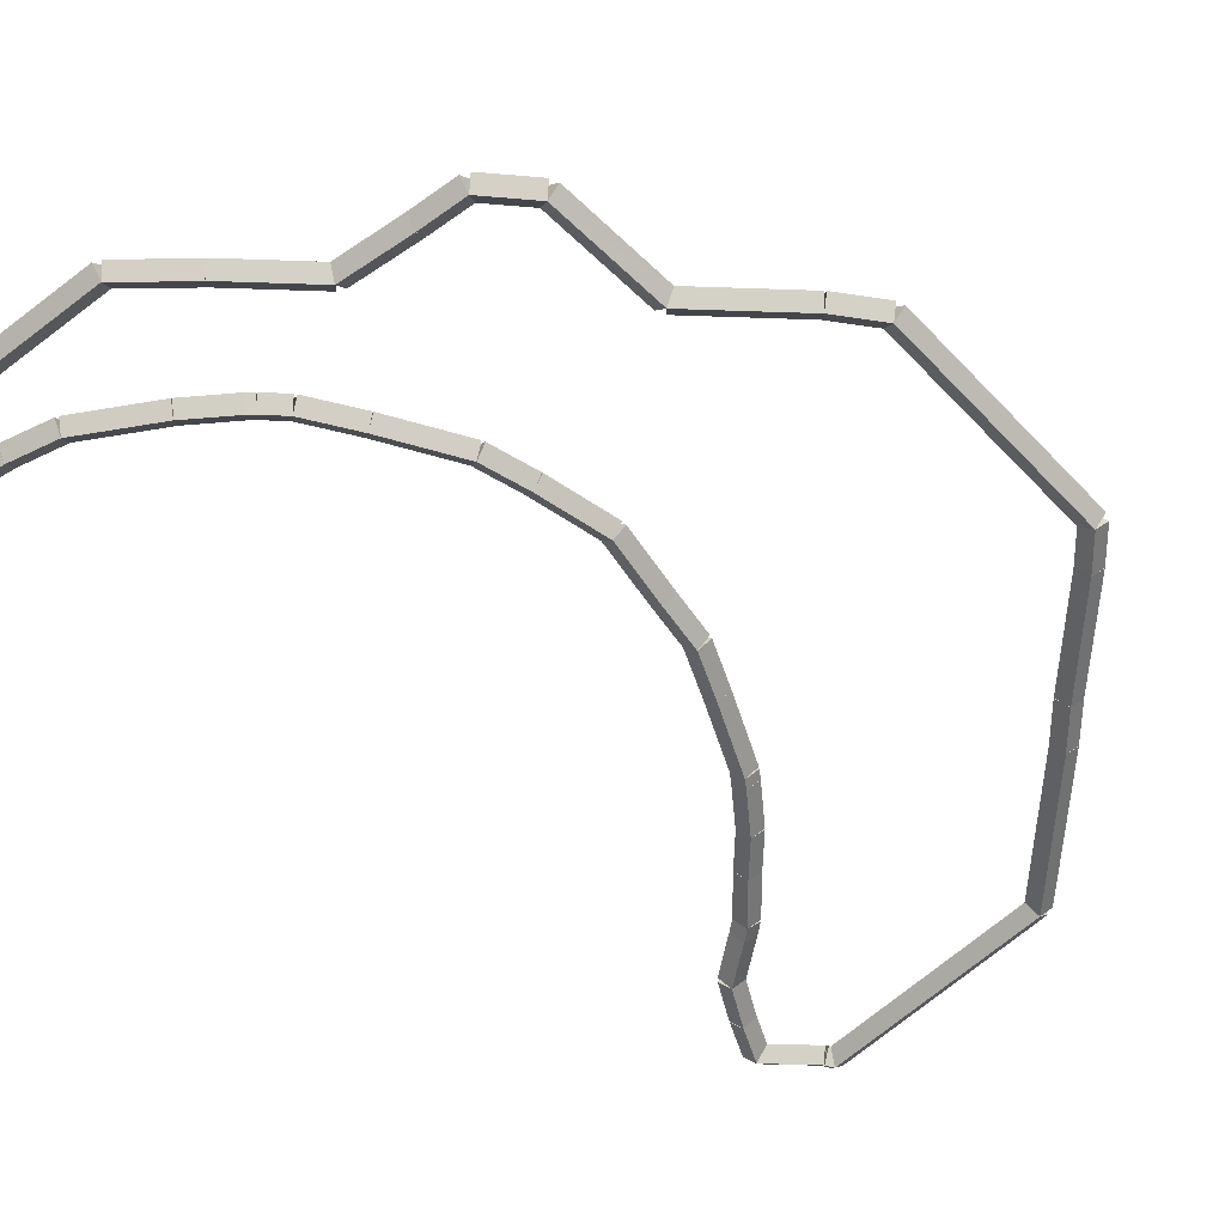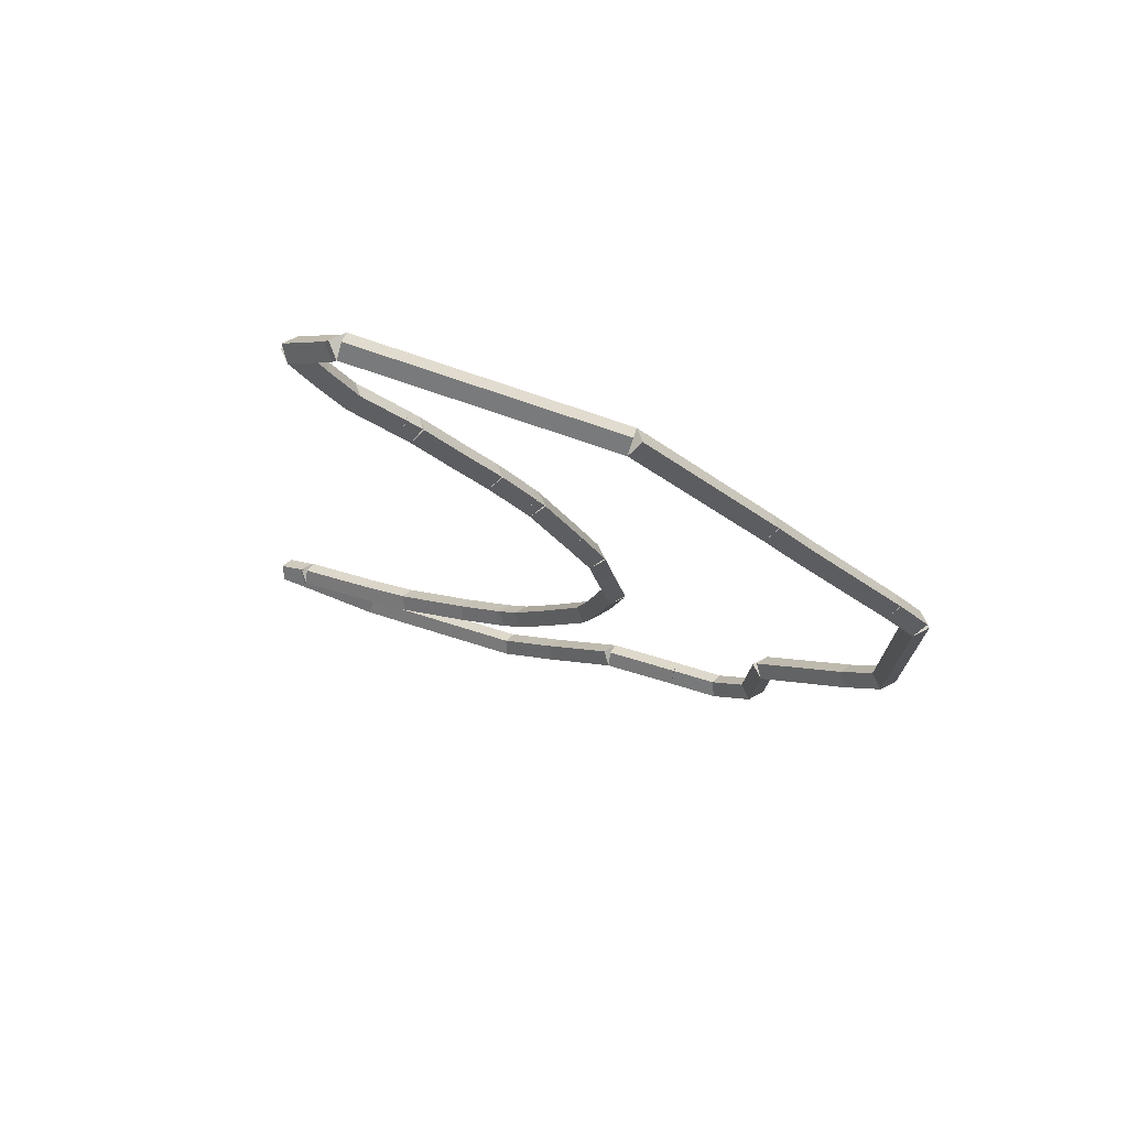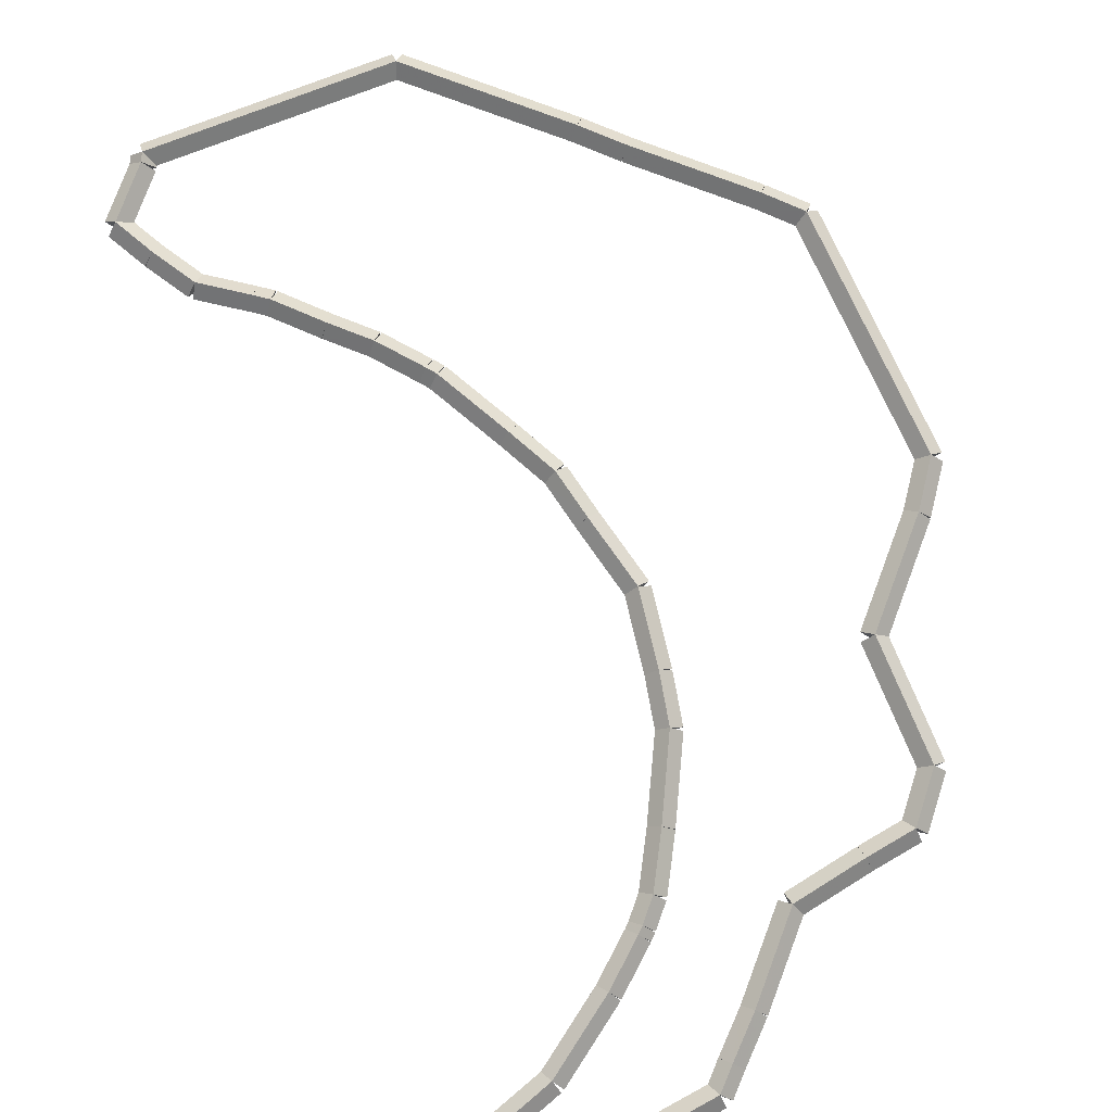
<metadata>
{"format":"obj","ext":"obj","renderer":"f3d","projection":"perspective","resolution":1024,"background":"white","views":[{"elev":-54.8,"azim":42.9,"up":"+Z"},{"elev":76.1,"azim":17.9,"up":"+Y"},{"elev":78.5,"azim":-24.5,"up":"+Z"}]}
</metadata>
<code>
g offsets_0
v 43.6 8.497 0.1
v 43.57 8.403 -1.034e-14
v 43.6 8.497 -0.1
v 43.63 8.591 3.107e-14
v 43 8.712 0.1
v 42.97 8.618 -1.034e-14
v 43 8.712 -0.1
v 43.03 8.807 3.107e-14
f 1 2 3 4
f 6 2 1 5
f 5 1 4 8
f 6 5 8 7
f 8 4 3 7
f 7 3 2 6
g offsets_0
v 44 8.517 0.1
v 44 8.417 -1.863e-09
v 44 8.517 -0.1
v 44 8.617 1.863e-09
v 43.6 8.497 0.1
v 43.6 8.397 -1.863e-09
v 43.6 8.497 -0.1
v 43.6 8.597 1.863e-09
f 9 10 11 12
f 14 10 9 13
f 13 9 12 16
f 14 13 16 15
f 16 12 11 15
f 15 11 10 14
g offsets_0
v 45 8.586 0.1
v 45 8.487 7.451e-09
v 45 8.586 -0.1
v 44.99 8.686 -7.451e-09
v 44 8.517 0.1
v 44.01 8.417 7.451e-09
v 44 8.517 -0.1
v 43.99 8.617 -7.451e-09
f 17 18 19 20
f 22 18 17 21
f 21 17 20 24
f 22 21 24 23
f 24 20 19 23
f 23 19 18 22
g offsets_0
v 45 8.587 0.1
v 45.01 8.487 -1.034e-14
v 45 8.587 -0.1
v 44.99 8.686 3.107e-14
v 45 8.586 0.1
v 45 8.487 -1.034e-14
v 45 8.586 -0.1
v 44.99 8.686 3.107e-14
f 25 26 27 28
f 30 26 25 29
f 29 25 28 32
f 30 29 32 31
f 32 28 27 31
f 31 27 26 30
g offsets_0
v 45.17 8.74 0.1
v 45.23 8.667 7.451e-09
v 45.17 8.74 -0.1
v 45.1 8.813 -7.451e-09
v 45 8.587 0.1
v 45.07 8.513 7.451e-09
v 45 8.587 -0.1
v 44.93 8.66 -7.451e-09
f 33 34 35 36
f 38 34 33 37
f 37 33 36 40
f 38 37 40 39
f 40 36 35 39
f 39 35 34 38
g offsets_0
v 45.46 9 0.1
v 45.52 8.925 -1.49e-08
v 45.46 9 -0.1
v 45.39 9.075 1.49e-08
v 45.17 8.74 0.1
v 45.23 8.665 -1.49e-08
v 45.17 8.74 -0.1
v 45.1 8.815 1.49e-08
f 41 42 43 44
f 46 42 41 45
f 45 41 44 48
f 46 45 48 47
f 48 44 43 47
f 47 43 42 46
g offsets_0
v 46 9.543 0.1
v 46.07 9.472 -1.034e-14
v 46 9.543 -0.1
v 45.93 9.613 3.107e-14
v 45.46 9 0.1
v 45.53 8.929 -1.034e-14
v 45.46 9 -0.1
v 45.39 9.071 3.107e-14
f 49 50 51 52
f 54 50 49 53
f 53 49 52 56
f 54 53 56 55
f 56 52 51 55
f 55 51 50 54
g offsets_0
v 46.6 9.621 0.1
v 46.61 9.522 -1.034e-14
v 46.6 9.621 -0.1
v 46.59 9.72 3.107e-14
v 46 9.543 0.1
v 46.01 9.444 -1.034e-14
v 46 9.543 -0.1
v 45.99 9.642 3.107e-14
f 57 58 59 60
f 62 58 57 61
f 61 57 60 64
f 62 61 64 63
f 64 60 59 63
f 63 59 58 62
g offsets_0
v 47 9.66 0.1
v 47.01 9.56 -1.034e-14
v 47 9.66 -0.1
v 46.99 9.76 3.107e-14
v 46.6 9.621 0.1
v 46.61 9.521 -1.034e-14
v 46.6 9.621 -0.1
v 46.59 9.72 3.107e-14
f 65 66 67 68
f 70 66 65 69
f 69 65 68 72
f 70 69 72 71
f 72 68 67 71
f 71 67 66 70
g offsets_0
v 47.31 10 0.1
v 47.38 9.933 -1.49e-08
v 47.31 10 -0.1
v 47.23 10.07 1.49e-08
v 47 9.66 0.1
v 47.07 9.593 -1.49e-08
v 47 9.66 -0.1
v 46.93 9.727 1.49e-08
f 73 74 75 76
f 78 74 73 77
f 77 73 76 80
f 78 77 80 79
f 80 76 75 79
f 79 75 74 78
g offsets_0
v 47.33 11 0.1
v 47.43 11 -1.034e-14
v 47.33 11 -0.1
v 47.23 11 3.107e-14
v 47.31 10 0.1
v 47.41 9.997 -1.034e-14
v 47.31 10 -0.1
v 47.21 10 3.107e-14
f 81 82 83 84
f 86 82 81 85
f 85 81 84 88
f 86 85 88 87
f 88 84 83 87
f 87 83 82 86
g offsets_0
v 47.33 11 0.1
v 47.43 11 -1.034e-14
v 47.33 11 -0.1
v 47.23 11 3.107e-14
v 47.33 11 0.1
v 47.43 11 -1.034e-14
v 47.33 11 -0.1
v 47.23 11 3.107e-14
f 89 90 91 92
f 94 90 89 93
f 93 89 92 96
f 94 93 96 95
f 96 92 91 95
f 95 91 90 94
g offsets_0
v 48 11.67 0.1
v 48.07 11.59 -1.034e-14
v 48 11.67 -0.1
v 47.93 11.74 3.107e-14
v 47.33 11 0.1
v 47.41 10.93 -1.034e-14
v 47.33 11 -0.1
v 47.26 11.07 3.107e-14
f 97 98 99 100
f 102 98 97 101
f 101 97 100 104
f 102 101 104 103
f 104 100 99 103
f 103 99 98 102
g offsets_0
v 48.26 12 0.1
v 48.34 11.94 -1.034e-14
v 48.26 12 -0.1
v 48.18 12.06 3.107e-14
v 48 11.67 0.1
v 48.08 11.6 -1.034e-14
v 48 11.67 -0.1
v 47.92 11.73 3.107e-14
f 105 106 107 108
f 110 106 105 109
f 109 105 108 112
f 110 109 112 111
f 112 108 107 111
f 111 107 106 110
g offsets_0
v 48.25 13 0.1
v 48.35 13 -1.034e-14
v 48.25 13 -0.1
v 48.15 13 3.107e-14
v 48.26 12 0.1
v 48.36 12 -1.034e-14
v 48.26 12 -0.1
v 48.16 12 3.107e-14
f 113 114 115 116
f 118 114 113 117
f 117 113 116 120
f 118 117 120 119
f 120 116 115 119
f 119 115 114 118
g offsets_0
v 48.24 14 0.1
v 48.34 14 -1.034e-14
v 48.24 14 -0.1
v 48.14 14 3.107e-14
v 48.25 13 0.1
v 48.35 13 -1.034e-14
v 48.25 13 -0.1
v 48.15 13 3.107e-14
f 121 122 123 124
f 126 122 121 125
f 125 121 124 128
f 126 125 128 127
f 128 124 123 127
f 127 123 122 126
g offsets_0
v 48.34 14 0
v 48.24 14 -0.1
v 48.14 14 2.068e-14
v 48.24 14 0.1
v 48.34 14 0
v 48.24 14 -0.1
v 48.14 14 2.068e-14
v 48.24 14 0.1
f 129 130 131 132
f 134 130 129 133
f 133 129 132 136
f 134 133 136 135
f 136 132 131 135
f 135 131 130 134
g offsets_0
v 48 14.27 0.1
v 48.07 14.33 -1.034e-14
v 48 14.27 -0.1
v 47.93 14.2 3.107e-14
v 48.24 14 0.1
v 48.31 14.07 -1.034e-14
v 48.24 14 -0.1
v 48.16 13.93 3.107e-14
f 137 138 139 140
f 142 138 137 141
f 141 137 140 144
f 142 141 144 143
f 144 140 139 143
f 143 139 138 142
g offsets_0
v 47.29 14.97 0.1
v 47.36 15.04 -1.034e-14
v 47.29 14.97 -0.1
v 47.22 14.9 3.107e-14
v 48 14.27 0.1
v 48.07 14.34 -1.034e-14
v 48 14.27 -0.1
v 47.93 14.2 3.107e-14
f 145 146 147 148
f 150 146 145 149
f 149 145 148 152
f 150 149 152 151
f 152 148 147 151
f 151 147 146 150
g offsets_0
v 47.27 15 0.1
v 47.34 15.07 -1.034e-14
v 47.27 15 -0.1
v 47.2 14.93 3.107e-14
v 47.29 14.97 0.1
v 47.36 15.04 -1.034e-14
v 47.29 14.97 -0.1
v 47.22 14.9 3.107e-14
f 153 154 155 156
f 158 154 153 157
f 157 153 156 160
f 158 157 160 159
f 160 156 155 159
f 159 155 154 158
g offsets_0
v 47 15.29 0.1
v 47.07 15.36 1.49e-08
v 47 15.29 -0.1
v 46.93 15.22 -1.49e-08
v 47.27 15 0.1
v 47.34 15.07 1.49e-08
v 47.27 15 -0.1
v 47.19 14.93 -1.49e-08
f 161 162 163 164
f 166 162 161 165
f 165 161 164 168
f 166 165 168 167
f 168 164 163 167
f 167 163 162 166
g offsets_0
v 46.29 15.99 0.1
v 46.36 16.07 -1.034e-14
v 46.29 15.99 -0.1
v 46.22 15.92 3.107e-14
v 47 15.29 0.1
v 47.07 15.36 -1.034e-14
v 47 15.29 -0.1
v 46.93 15.22 3.107e-14
f 169 170 171 172
f 174 170 169 173
f 173 169 172 176
f 174 173 176 175
f 176 172 171 175
f 175 171 170 174
g offsets_0
v 46 16.29 0.1
v 46.07 16.36 -1.49e-08
v 46 16.29 -0.1
v 45.93 16.22 1.49e-08
v 46.29 15.99 0.1
v 46.36 16.07 -1.49e-08
v 46.29 15.99 -0.1
v 46.22 15.92 1.49e-08
f 177 178 179 180
f 182 178 177 181
f 181 177 180 184
f 182 181 184 183
f 184 180 179 183
f 183 179 178 182
g offsets_0
v 45 16.35 0.1
v 45.01 16.45 -1.034e-14
v 45 16.35 -0.1
v 45 16.25 3.107e-14
v 46 16.29 0.1
v 46.01 16.39 -1.034e-14
v 46 16.29 -0.1
v 45.99 16.19 3.107e-14
f 185 186 187 188
f 190 186 185 189
f 189 185 188 192
f 190 189 192 191
f 192 188 187 191
f 191 187 186 190
g offsets_0
v 44.04 16.41 0.1
v 44.04 16.51 -1.034e-14
v 44.04 16.41 -0.1
v 44.03 16.31 3.107e-14
v 45 16.35 0.1
v 45.01 16.45 -1.034e-14
v 45 16.35 -0.1
v 45 16.25 3.107e-14
f 193 194 195 196
f 198 194 193 197
f 197 193 196 200
f 198 197 200 199
f 200 196 195 199
f 199 195 194 198
g offsets_0
v 44 16.34 0.1
v 43.91 16.39 -1.034e-14
v 44 16.34 -0.1
v 44.09 16.3 3.107e-14
v 44.04 16.41 0.1
v 43.95 16.46 -1.034e-14
v 44.04 16.41 -0.1
v 44.13 16.37 3.107e-14
f 201 202 203 204
f 206 202 201 205
f 205 201 204 208
f 206 205 208 207
f 208 204 203 207
f 207 203 202 206
g offsets_0
v 43.66 16 0.1
v 43.58 16.07 -1.034e-14
v 43.66 16 -0.1
v 43.73 15.93 3.107e-14
v 44 16.34 0.1
v 43.93 16.42 -1.034e-14
v 44 16.34 -0.1
v 44.07 16.27 3.107e-14
f 209 210 211 212
f 214 210 209 213
f 213 209 212 216
f 214 213 216 215
f 216 212 211 215
f 215 211 210 214
g offsets_0
v 43.81 15.68 0.1
v 43.72 15.64 -1.034e-14
v 43.81 15.68 -0.1
v 43.9 15.73 3.107e-14
v 43.66 16 0.1
v 43.57 15.96 -1.034e-14
v 43.66 16 -0.1
v 43.75 16.04 3.107e-14
f 217 218 219 220
f 222 218 217 221
f 221 217 220 224
f 222 221 224 223
f 224 220 219 223
f 223 219 218 222
g offsets_0
v 44 15.34 0.1
v 43.91 15.3 -1.034e-14
v 44 15.34 -0.1
v 44.09 15.39 3.107e-14
v 43.81 15.68 0.1
v 43.72 15.63 -1.034e-14
v 43.81 15.68 -0.1
v 43.9 15.73 3.107e-14
f 225 226 227 228
f 230 226 225 229
f 229 225 228 232
f 230 229 232 231
f 232 228 227 231
f 231 227 226 230
g offsets_0
v 44.34 15.08 0.1
v 44.28 15 -1.034e-14
v 44.34 15.08 -0.1
v 44.4 15.16 3.107e-14
v 44 15.34 0.1
v 43.94 15.26 -1.034e-14
v 44 15.34 -0.1
v 44.06 15.42 3.107e-14
f 233 234 235 236
f 238 234 233 237
f 237 233 236 240
f 238 237 240 239
f 240 236 235 239
f 239 235 234 238
g offsets_0
v 44.45 15 0.1
v 44.38 14.92 -1.034e-14
v 44.45 15 -0.1
v 44.51 15.08 3.107e-14
v 44.34 15.08 0.1
v 44.28 15.01 -1.034e-14
v 44.34 15.08 -0.1
v 44.4 15.16 3.107e-14
f 241 242 243 244
f 246 242 241 245
f 245 241 244 248
f 246 245 248 247
f 248 244 243 247
f 247 243 242 246
g offsets_0
v 44.74 14.68 0.1
v 44.67 14.61 -1.034e-14
v 44.74 14.68 -0.1
v 44.82 14.74 3.107e-14
v 44.45 15 0.1
v 44.37 14.93 -1.034e-14
v 44.45 15 -0.1
v 44.52 15.07 3.107e-14
f 249 250 251 252
f 254 250 249 253
f 253 249 252 256
f 254 253 256 255
f 256 252 251 255
f 255 251 250 254
g offsets_0
v 45 14.41 0.1
v 44.93 14.34 1.49e-08
v 45 14.41 -0.1
v 45.07 14.48 -1.49e-08
v 44.74 14.68 0.1
v 44.67 14.61 1.49e-08
v 44.74 14.68 -0.1
v 44.81 14.75 -1.49e-08
f 257 258 259 260
f 262 258 257 261
f 261 257 260 264
f 262 261 264 263
f 264 260 259 263
f 263 259 258 262
g offsets_0
v 45.25 14.08 0.1
v 45.17 14.02 1.49e-08
v 45.25 14.08 -0.1
v 45.33 14.14 -1.49e-08
v 45 14.41 0.1
v 44.92 14.35 1.49e-08
v 45 14.41 -0.1
v 45.08 14.47 -1.49e-08
f 265 266 267 268
f 270 266 265 269
f 269 265 268 272
f 270 269 272 271
f 272 268 267 271
f 271 267 266 270
g offsets_0
v 45.31 14 0.1
v 45.23 13.94 -1.034e-14
v 45.31 14 -0.1
v 45.39 14.06 3.107e-14
v 45.25 14.08 0.1
v 45.17 14.02 -1.034e-14
v 45.25 14.08 -0.1
v 45.34 14.13 3.107e-14
f 273 274 275 276
f 278 274 273 277
f 277 273 276 280
f 278 277 280 279
f 280 276 275 279
f 279 275 274 278
g offsets_0
v 45.6 13.4 0.1
v 45.51 13.36 2.98e-08
v 45.6 13.4 -0.1
v 45.69 13.44 -2.98e-08
v 45.31 14 0.1
v 45.22 13.96 2.98e-08
v 45.31 14 -0.1
v 45.4 14.04 -2.98e-08
f 281 282 283 284
f 286 282 281 285
f 285 281 284 288
f 286 285 288 287
f 288 284 283 287
f 287 283 282 286
g offsets_0
v 45.78 13 0.1
v 45.69 12.96 -1.034e-14
v 45.78 13 -0.1
v 45.87 13.04 3.107e-14
v 45.6 13.4 0.1
v 45.51 13.36 -1.034e-14
v 45.6 13.4 -0.1
v 45.69 13.44 3.107e-14
f 289 290 291 292
f 294 290 289 293
f 293 289 292 296
f 294 293 296 295
f 296 292 291 295
f 295 291 290 294
g offsets_0
v 45.85 12.6 0.1
v 45.75 12.58 -1.034e-14
v 45.85 12.6 -0.1
v 45.95 12.62 3.107e-14
v 45.78 13 0.1
v 45.68 12.98 -1.034e-14
v 45.78 13 -0.1
v 45.88 13.02 3.107e-14
f 297 298 299 300
f 302 298 297 301
f 301 297 300 304
f 302 301 304 303
f 304 300 299 303
f 303 299 298 302
g offsets_0
v 45.97 12 0.1
v 45.87 11.98 -1.034e-14
v 45.97 12 -0.1
v 46.06 12.02 3.107e-14
v 45.85 12.6 0.1
v 45.75 12.58 -1.034e-14
v 45.85 12.6 -0.1
v 45.95 12.62 3.107e-14
f 305 306 307 308
f 310 306 305 309
f 309 305 308 312
f 310 309 312 311
f 312 308 307 311
f 311 307 306 310
g offsets_0
v 45.85 11.4 0.1
v 45.75 11.42 -7.451e-09
v 45.85 11.4 -0.1
v 45.95 11.38 7.451e-09
v 45.97 12 0.1
v 45.87 12.02 -7.451e-09
v 45.97 12 -0.1
v 46.06 11.98 7.451e-09
f 313 314 315 316
f 318 314 313 317
f 317 313 316 320
f 318 317 320 319
f 320 316 315 319
f 319 315 314 318
g offsets_0
v 45.75 11 0.1
v 45.65 11.02 -7.451e-09
v 45.75 11 -0.1
v 45.84 10.98 7.451e-09
v 45.85 11.4 0.1
v 45.75 11.42 -7.451e-09
v 45.85 11.4 -0.1
v 45.95 11.38 7.451e-09
f 321 322 323 324
f 326 322 321 325
f 325 321 324 328
f 326 325 328 327
f 328 324 323 327
f 327 323 322 326
g offsets_0
v 45.41 10.4 0.1
v 45.32 10.45 -1.034e-14
v 45.41 10.4 -0.1
v 45.49 10.35 3.107e-14
v 45.75 11 0.1
v 45.66 11.05 -1.034e-14
v 45.75 11 -0.1
v 45.83 10.95 3.107e-14
f 329 330 331 332
f 334 330 329 333
f 333 329 332 336
f 334 333 336 335
f 336 332 331 335
f 335 331 330 334
g offsets_0
v 45.16 10 0.1
v 45.07 10.05 -1.034e-14
v 45.16 10 -0.1
v 45.24 9.947 3.107e-14
v 45.41 10.4 0.1
v 45.32 10.45 -1.034e-14
v 45.41 10.4 -0.1
v 45.49 10.35 3.107e-14
f 337 338 339 340
f 342 338 337 341
f 341 337 340 344
f 342 341 344 343
f 344 340 339 343
f 343 339 338 342
g offsets_0
v 45 9.839 0.1
v 44.93 9.908 -1.034e-14
v 45 9.839 -0.1
v 45.07 9.769 3.107e-14
v 45.16 10 0.1
v 45.08 10.07 -1.034e-14
v 45.16 10 -0.1
v 45.23 9.93 3.107e-14
f 345 346 347 348
f 350 346 345 349
f 349 345 348 352
f 350 349 352 351
f 352 348 347 351
f 351 347 346 350
g offsets_0
v 44.95 9.794 0.1
v 44.88 9.869 -1.034e-14
v 44.95 9.794 -0.1
v 45.01 9.718 3.107e-14
v 45 9.839 0.1
v 44.93 9.914 -1.034e-14
v 45 9.839 -0.1
v 45.07 9.763 3.107e-14
f 353 354 355 356
f 358 354 353 357
f 357 353 356 360
f 358 357 360 359
f 360 356 355 359
f 359 355 354 358
g offsets_0
v 44.6 9.524 0.1
v 44.54 9.603 -1.034e-14
v 44.6 9.524 -0.1
v 44.66 9.445 3.107e-14
v 44.95 9.794 0.1
v 44.89 9.873 -1.034e-14
v 44.95 9.794 -0.1
v 45.01 9.715 3.107e-14
f 361 362 363 364
f 366 362 361 365
f 365 361 364 368
f 366 365 368 367
f 368 364 363 367
f 367 363 362 366
g offsets_0
v 44 9.141 0.1
v 43.95 9.226 -1.034e-14
v 44 9.141 -0.1
v 44.05 9.057 3.107e-14
v 44.6 9.524 0.1
v 44.55 9.608 -1.034e-14
v 44.6 9.524 -0.1
v 44.65 9.44 3.107e-14
f 369 370 371 372
f 374 370 369 373
f 373 369 372 376
f 374 373 376 375
f 376 372 371 375
f 375 371 370 374
g offsets_0
v 43.6 9.029 0.1
v 43.57 9.125 -7.451e-09
v 43.6 9.029 -0.1
v 43.63 8.933 7.451e-09
v 44 9.141 0.1
v 43.97 9.238 -7.451e-09
v 44 9.141 -0.1
v 44.03 9.045 7.451e-09
f 377 378 379 380
f 382 378 377 381
f 381 377 380 384
f 382 381 384 383
f 384 380 379 383
f 383 379 378 382
g offsets_0
v 43 8.921 0.1
v 42.98 9.019 -1.034e-14
v 43 8.921 -0.1
v 43.02 8.823 3.107e-14
v 43.6 9.029 0.1
v 43.58 9.127 -1.034e-14
v 43.6 9.029 -0.1
v 43.62 8.931 3.107e-14
f 385 386 387 388
f 390 386 385 389
f 389 385 388 392
f 390 389 392 391
f 392 388 387 391
f 391 387 386 390
g offsets_0
v 42.98 8.901 0.1
v 42.91 8.969 -1.034e-14
v 42.98 8.901 -0.1
v 43.06 8.833 3.107e-14
v 43 8.921 0.1
v 42.93 8.989 -1.034e-14
v 43 8.921 -0.1
v 43.07 8.853 3.107e-14
f 393 394 395 396
f 398 394 393 397
f 397 393 396 400
f 398 397 400 399
f 400 396 395 399
f 399 395 394 398
g offsets_0
v 42.77 8.787 0.1
v 42.72 8.876 7.451e-09
v 42.77 8.787 -0.1
v 42.81 8.699 -7.451e-09
v 42.98 8.901 0.1
v 42.94 8.99 7.451e-09
v 42.98 8.901 -0.1
v 43.03 8.813 -7.451e-09
f 401 402 403 404
f 406 402 401 405
f 405 401 404 408
f 406 405 408 407
f 408 404 403 407
f 407 403 402 406
g offsets_0
v 43 8.712 0.1
v 42.97 8.617 -1.034e-14
v 43 8.712 -0.1
v 43.03 8.808 3.107e-14
v 42.77 8.787 0.1
v 42.74 8.692 -1.034e-14
v 42.77 8.787 -0.1
v 42.8 8.883 3.107e-14
f 409 410 411 412
f 414 410 409 413
f 413 409 412 416
f 414 413 416 415
f 416 412 411 415
f 415 411 410 414

</code>
